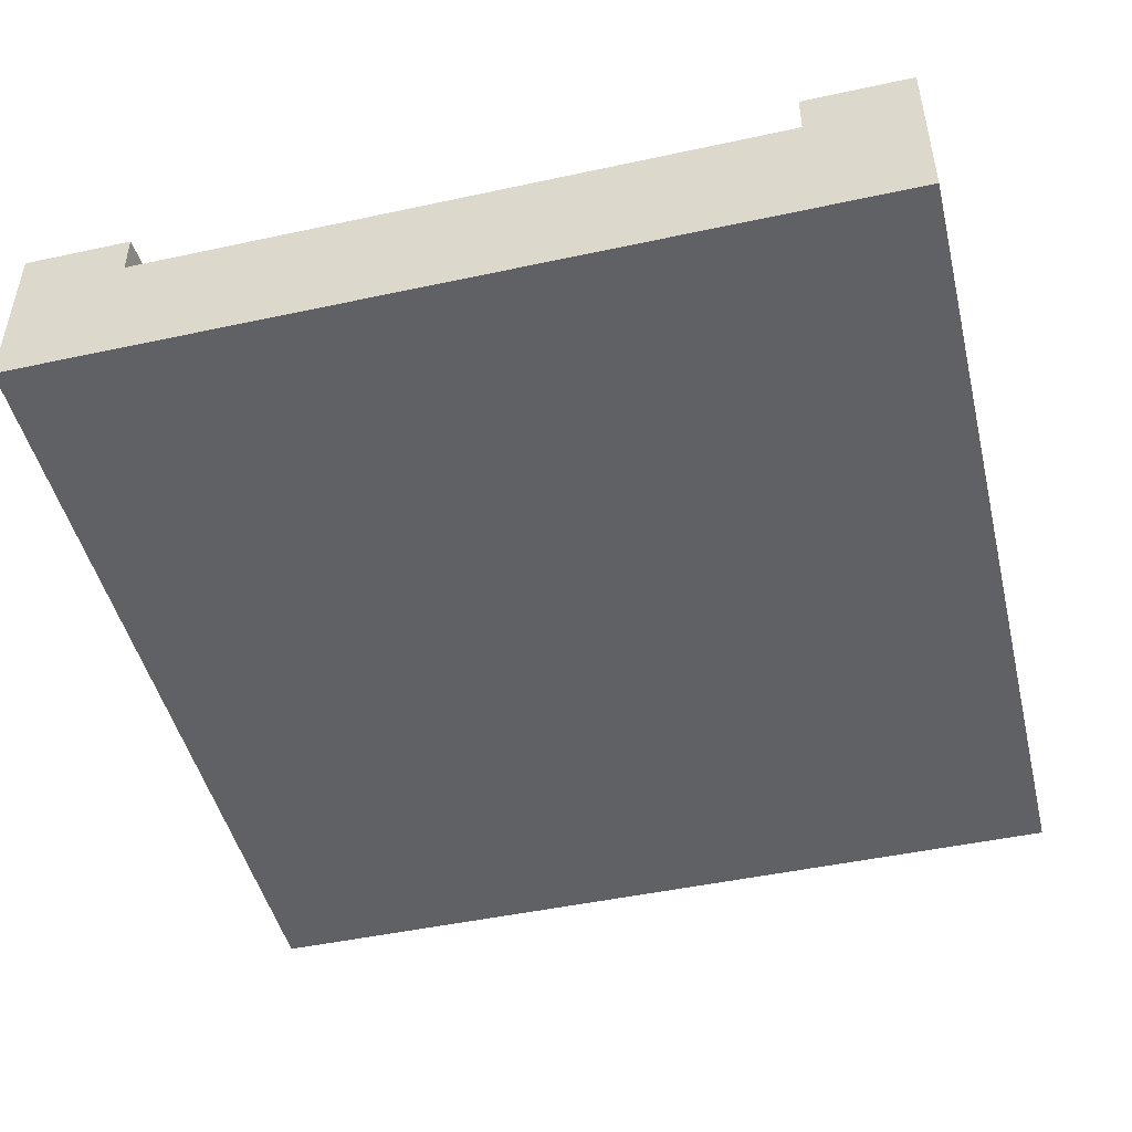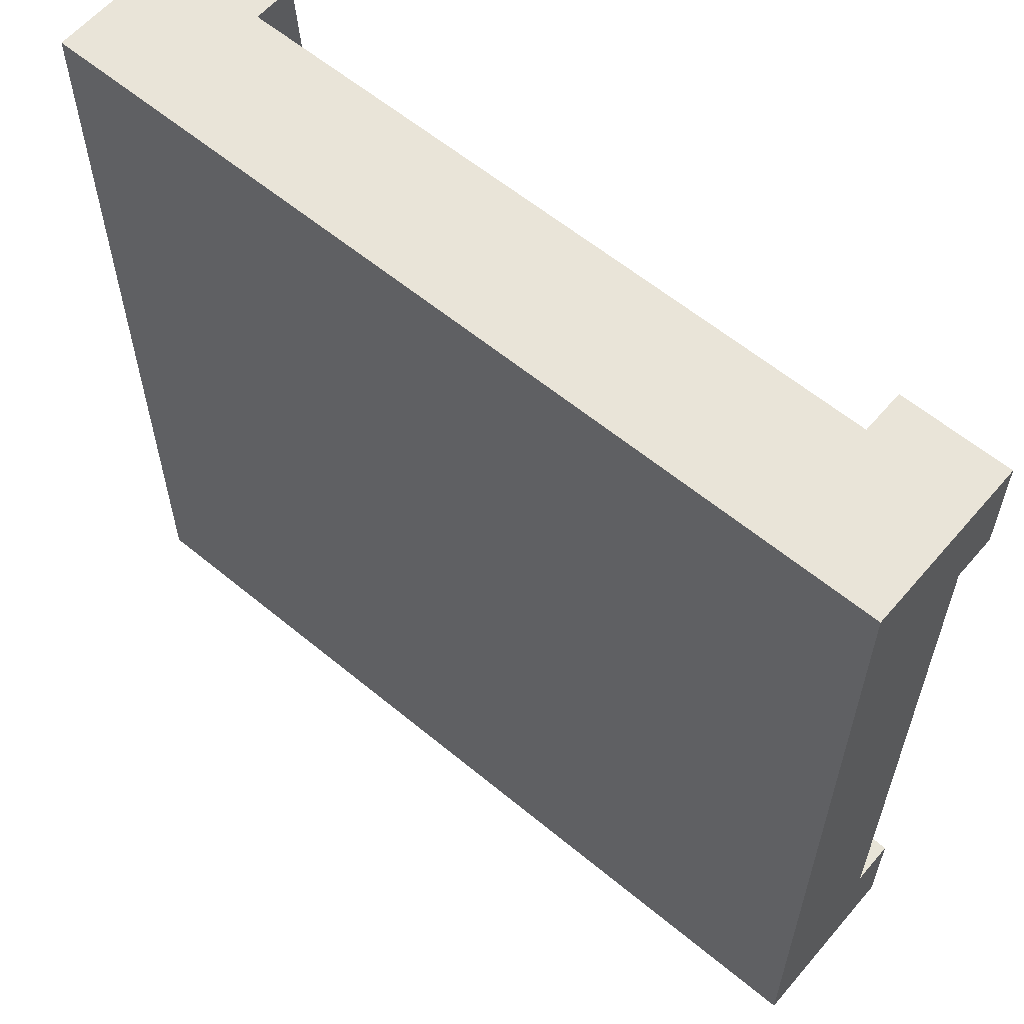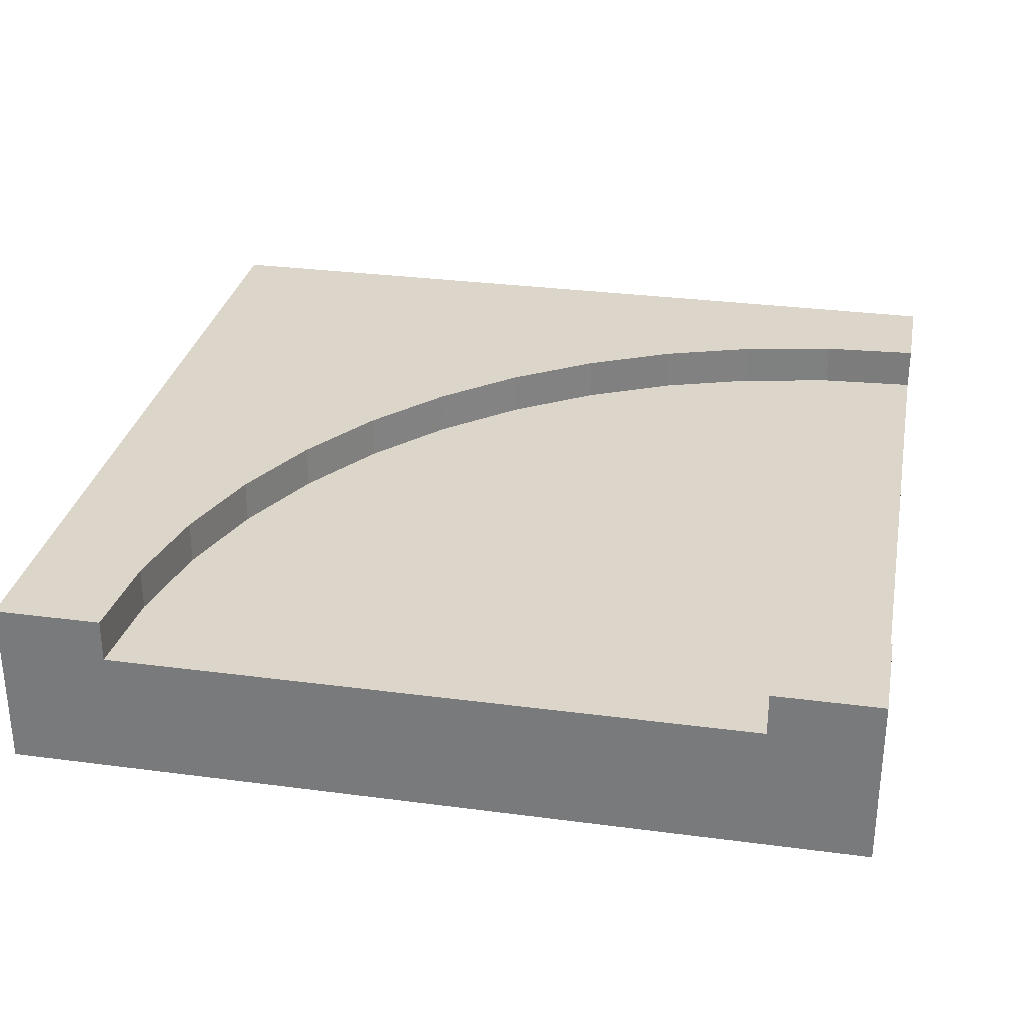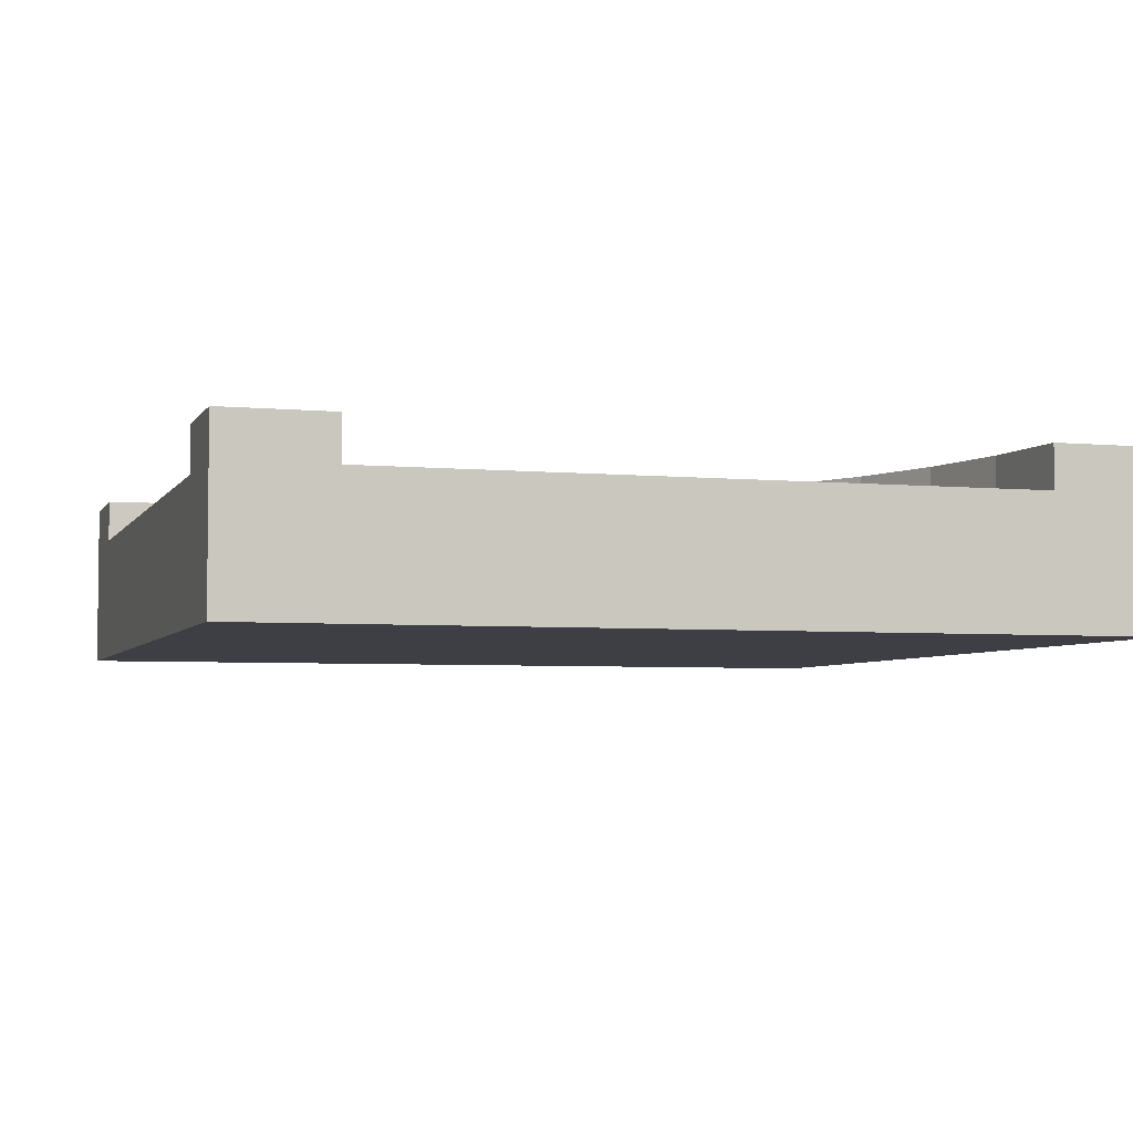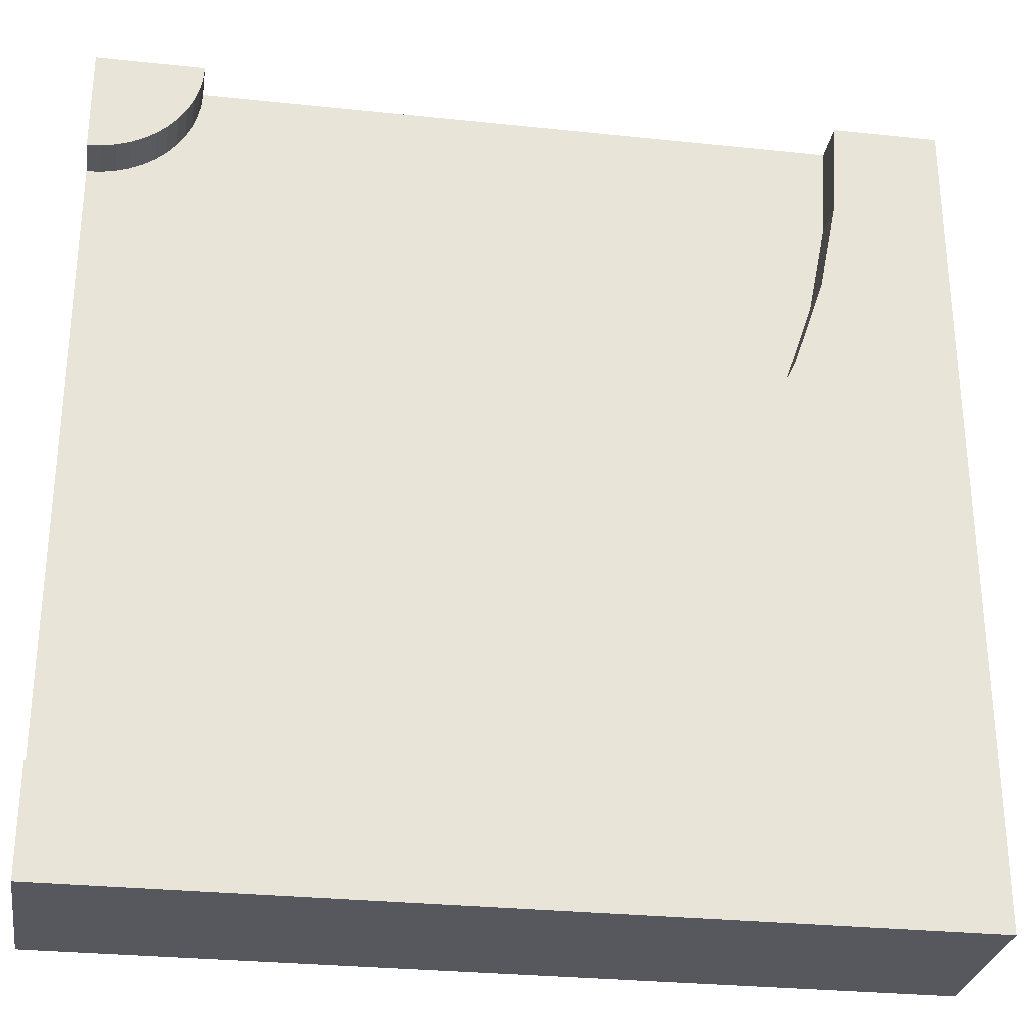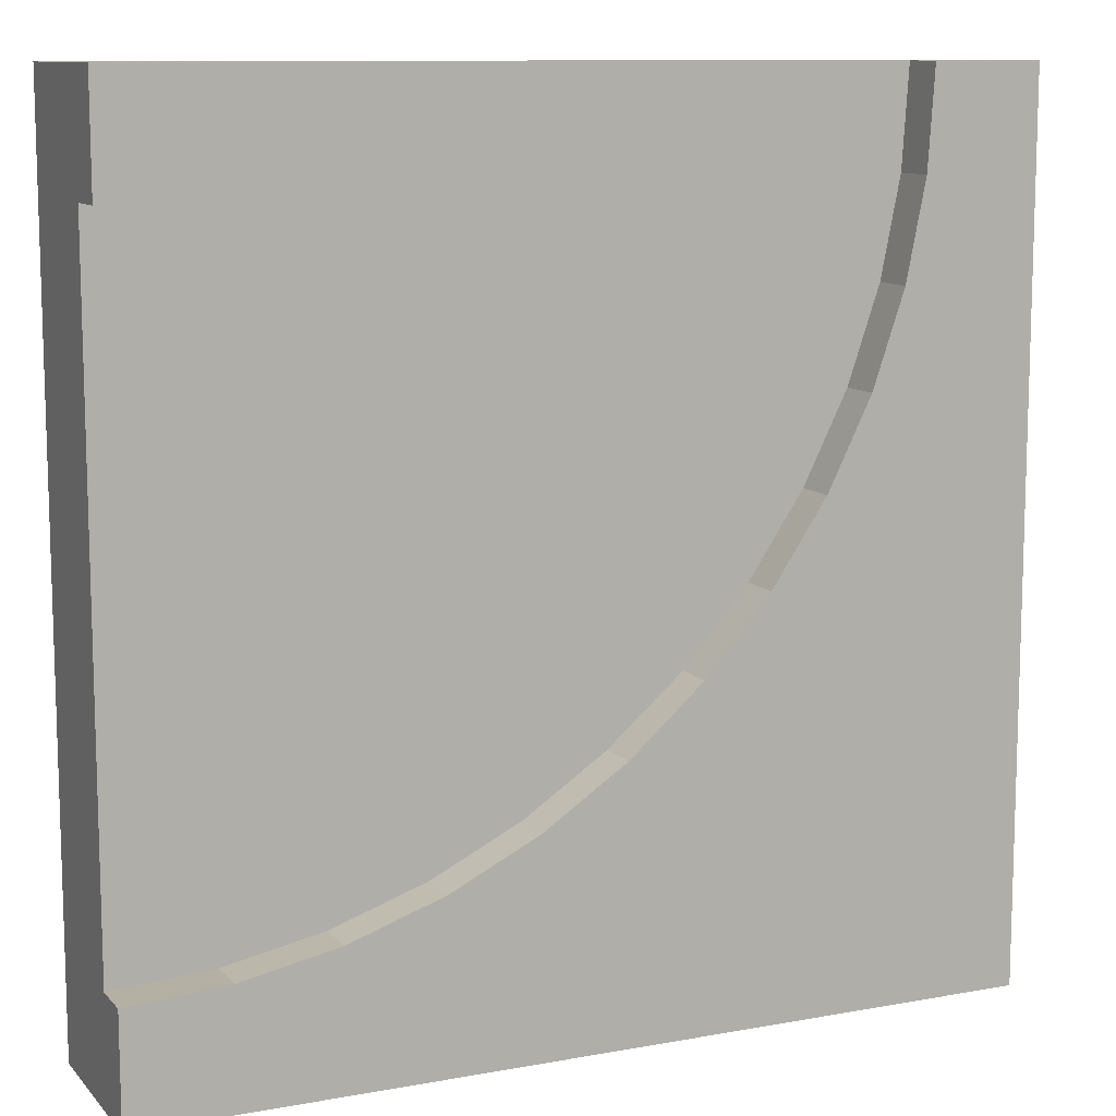
<metadata>
{"format":"obj","ext":"obj","renderer":"f3d","projection":"perspective","resolution":1024,"background":"white","views":[{"elev":-47.4,"azim":13.7,"up":"+Y"},{"elev":59.9,"azim":40.3,"up":"+Z"},{"elev":30.1,"azim":10.9,"up":"+Y"},{"elev":-4.5,"azim":72.9,"up":"+Y"},{"elev":-28.9,"azim":171.1,"up":"+Z"},{"elev":10.7,"azim":155.5,"up":"+Z"}]}
</metadata>
<code>
v 0.2422 0.2 0.5625
v 0.2422 0.15 0.5625
v 0.1916 0.2 0.6652
v 0.1916 0.15 0.6652
v 0.4673 0.15 0.3058
v 0.3813 0.15 0.3813
v 0.4673 0.2 0.3058
v 0.3813 0.2 0.3813
v 0.6652 0.15 0.1916
v 0.5625 0.15 0.2422
v 0.6652 0.2 0.1916
v 0.5625 0.2 0.2422
v 0.8858 0.15 0.1325
v 0.7735 0.15 0.1548
v 0.8858 0.2 0.1325
v 0.7735 0.2 0.1548
v 1 0.15 0.2188
v 0.898 0.15 0.2254
v 1 0.15 0.125
v 0.7978 0.15 0.2454
v 0.701 0.15 0.2782
v 0.6094 0.15 0.3234
v 0.5244 0.15 0.3802
v 0.4476 0.15 0.4476
v 0.3802 0.15 0.5244
v 0.3058 0.15 0.4673
v 0.3234 0.15 0.6094
v 0.2782 0.15 0.701
v 0.2454 0.15 0.7978
v 0.2254 0.15 0.898
v 0.2188 0.15 1
v 0.125 0.15 1
v 0.1548 0.15 0.7735
v 0.1325 0.15 0.8858
v 0.3058 0.2 0.4673
v 1 0.2 0.125
v 0.9116 0.15 0.9116
v 0.9116 0.2 0.9116
v 0.9008 0.15 0.9239
v 0.9008 0.2 0.9239
v 0.8918 0.15 0.9375
v 0.8918 0.2 0.9375
v 0.1548 0.2 0.7735
v 0.1325 0.2 0.8858
v 0.9837 0.15 0.8761
v 1 0.15 0.875
v 0.9837 0.2 0.8761
v 1 0.2 0.875
v 0.9375 0.15 0.8918
v 0.9522 0.15 0.8845
v 0.9375 0.2 0.8918
v 0.9522 0.2 0.8845
v 0.8761 0.15 0.9837
v 0.8761 0.2 0.9837
v 0.875 0.15 1
v 0.875 0.2 1
v 0.9677 0.15 0.8793
v 0.9677 0.2 0.8793
v 0.8793 0.15 0.9677
v 0.8793 0.2 0.9677
v 0.8845 0.15 0.9522
v 0.8845 0.2 0.9522
v 0.9239 0.15 0.9008
v 0.9239 0.2 0.9008
v 0.125 0.2 1
v 1 0.15 0.7812
v 0.9715 0.15 0.7831
v 0.9434 0.15 0.7887
v 0.9163 0.15 0.7979
v 0.8906 0.15 0.8106
v 0.8668 0.15 0.8265
v 0.7812 0.15 1
v 0.8453 0.15 0.8453
v 0.8265 0.15 0.8668
v 0.8106 0.15 0.8906
v 0.7979 0.15 0.9163
v 0.7887 0.15 0.9434
v 0.7831 0.15 0.9715
v 1 0.1 0
v 1 0 0
v 1 0.1 1
v 1 0 1
v 0 0 0
v 0 0.1 0
v 0 0 1
v 0 0.1 1
v 1 0.2 0
v 0 0.2 0
v 0 0.2 1
v 1 0.2 1
g tile_cornerRound
f 3 2 1
f 2 3 4
f 7 6 5
f 6 7 8
f 11 10 9
f 10 11 12
f 12 5 10
f 5 12 7
f 15 14 13
f 14 15 16
f 19 18 17
f 18 19 13
f 18 13 20
f 20 13 14
f 20 14 21
f 21 14 9
f 21 9 22
f 22 9 10
f 22 10 23
f 23 10 5
f 23 5 24
f 24 5 6
f 24 6 25
f 25 6 26
f 25 26 27
f 27 26 28
f 28 26 2
f 28 2 29
f 29 2 30
f 30 2 4
f 30 4 31
f 31 4 32
f 32 4 33
f 32 33 34
f 35 6 8
f 6 35 26
f 1 26 35
f 26 1 2
f 16 9 14
f 9 16 11
f 36 13 19
f 13 36 15
f 39 38 37
f 38 39 40
f 41 40 39
f 40 41 42
f 44 33 43
f 33 44 34
f 47 46 45
f 46 47 48
f 51 50 49
f 50 51 52
f 55 54 53
f 54 55 56
f 58 45 57
f 45 58 47
f 43 4 3
f 4 43 33
f 53 60 59
f 60 53 54
f 61 42 41
f 42 61 62
f 59 62 61
f 62 59 60
f 64 49 63
f 49 64 51
f 65 34 44
f 34 65 32
f 38 63 37
f 63 38 64
f 66 45 46
f 45 66 67
f 45 67 57
f 57 67 68
f 57 68 50
f 50 68 49
f 49 68 69
f 49 69 63
f 63 69 37
f 37 69 70
f 37 70 39
f 39 70 41
f 41 70 61
f 61 70 71
f 61 71 59
f 59 71 53
f 53 71 55
f 55 71 72
f 72 71 73
f 72 73 74
f 72 74 75
f 72 75 76
f 72 76 77
f 72 77 78
f 52 57 50
f 57 52 58
f 81 80 79
f 80 81 82
f 84 80 83
f 80 84 79
f 85 80 82
f 80 85 83
f 81 85 82
f 85 81 86
f 85 84 83
f 84 85 86
f 17 67 66
f 67 17 18
f 67 18 68
f 68 18 69
f 69 18 70
f 70 18 20
f 70 20 71
f 71 20 73
f 73 20 74
f 74 20 75
f 75 20 76
f 76 20 77
f 77 20 21
f 77 21 78
f 78 21 72
f 72 21 31
f 31 21 22
f 31 22 23
f 31 23 24
f 31 24 25
f 31 25 27
f 31 27 28
f 31 28 29
f 31 29 30
f 87 15 36
f 15 87 88
f 15 88 16
f 16 88 11
f 11 88 12
f 12 88 7
f 7 88 8
f 8 88 35
f 35 88 1
f 1 88 3
f 3 88 43
f 43 88 44
f 44 88 65
f 65 88 89
f 88 79 84
f 79 88 87
f 90 46 48
f 81 46 90
f 81 66 46
f 81 17 66
f 81 19 17
f 79 19 81
f 79 36 19
f 36 79 87
f 81 55 86
f 55 81 90
f 55 90 56
f 32 86 55
f 86 32 89
f 32 55 72
f 32 72 31
f 89 32 65
f 48 56 90
f 56 48 47
f 56 47 58
f 56 58 52
f 56 52 51
f 56 51 64
f 56 64 38
f 56 38 40
f 56 40 42
f 56 42 62
f 56 62 60
f 56 60 54
f 86 88 84
f 88 86 89

</code>
